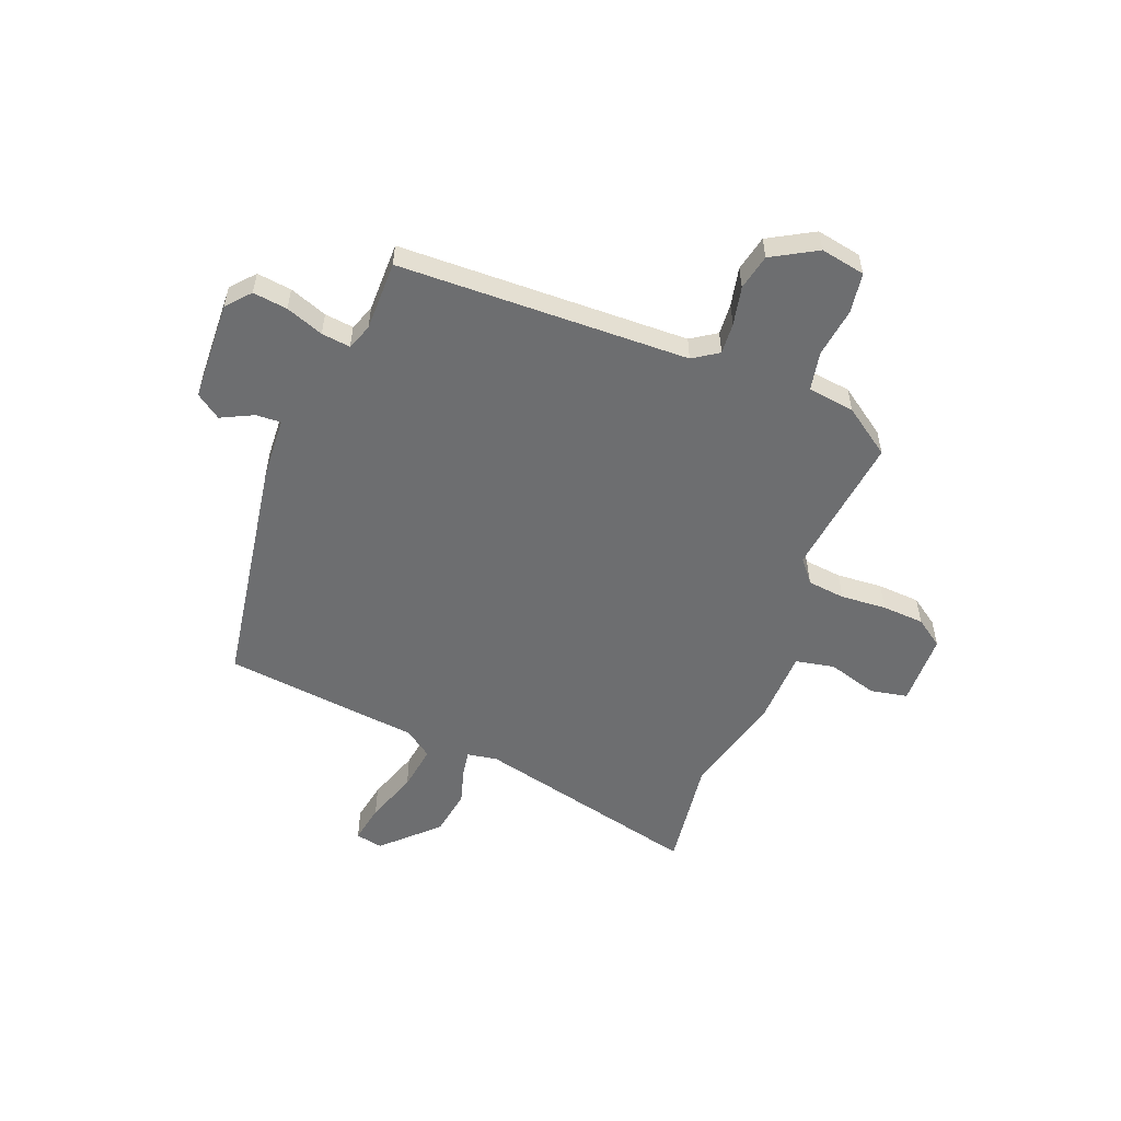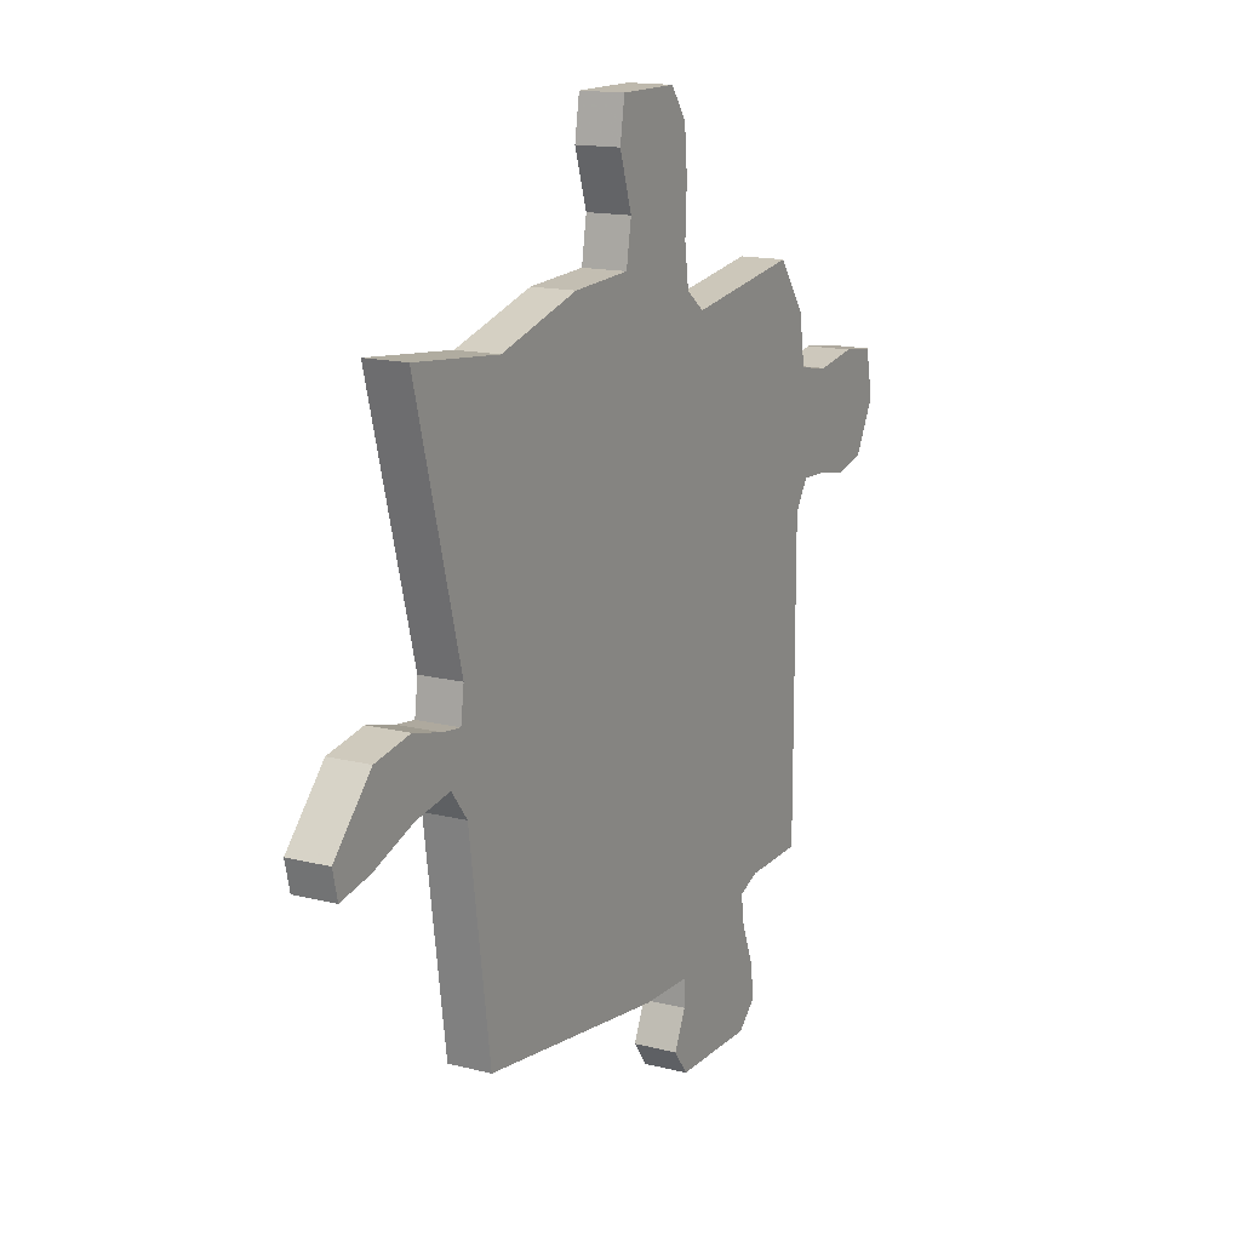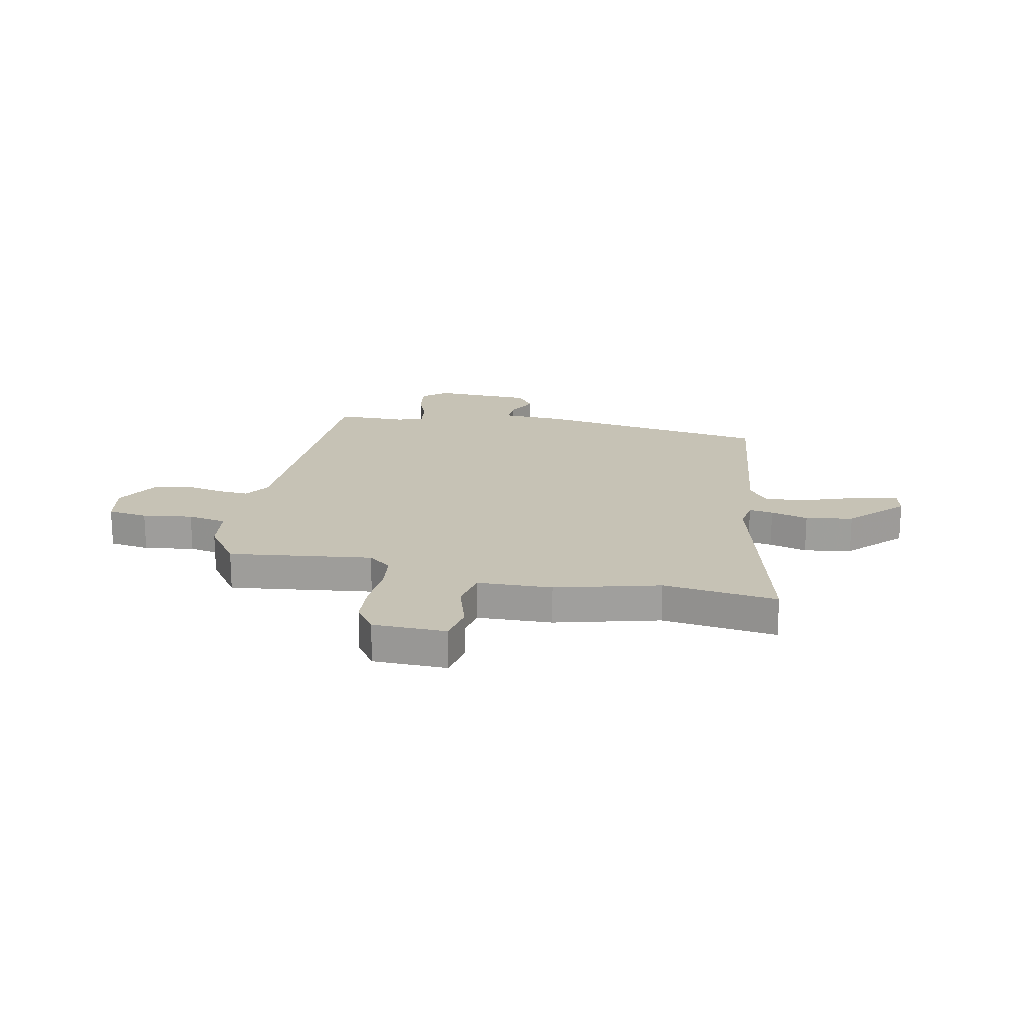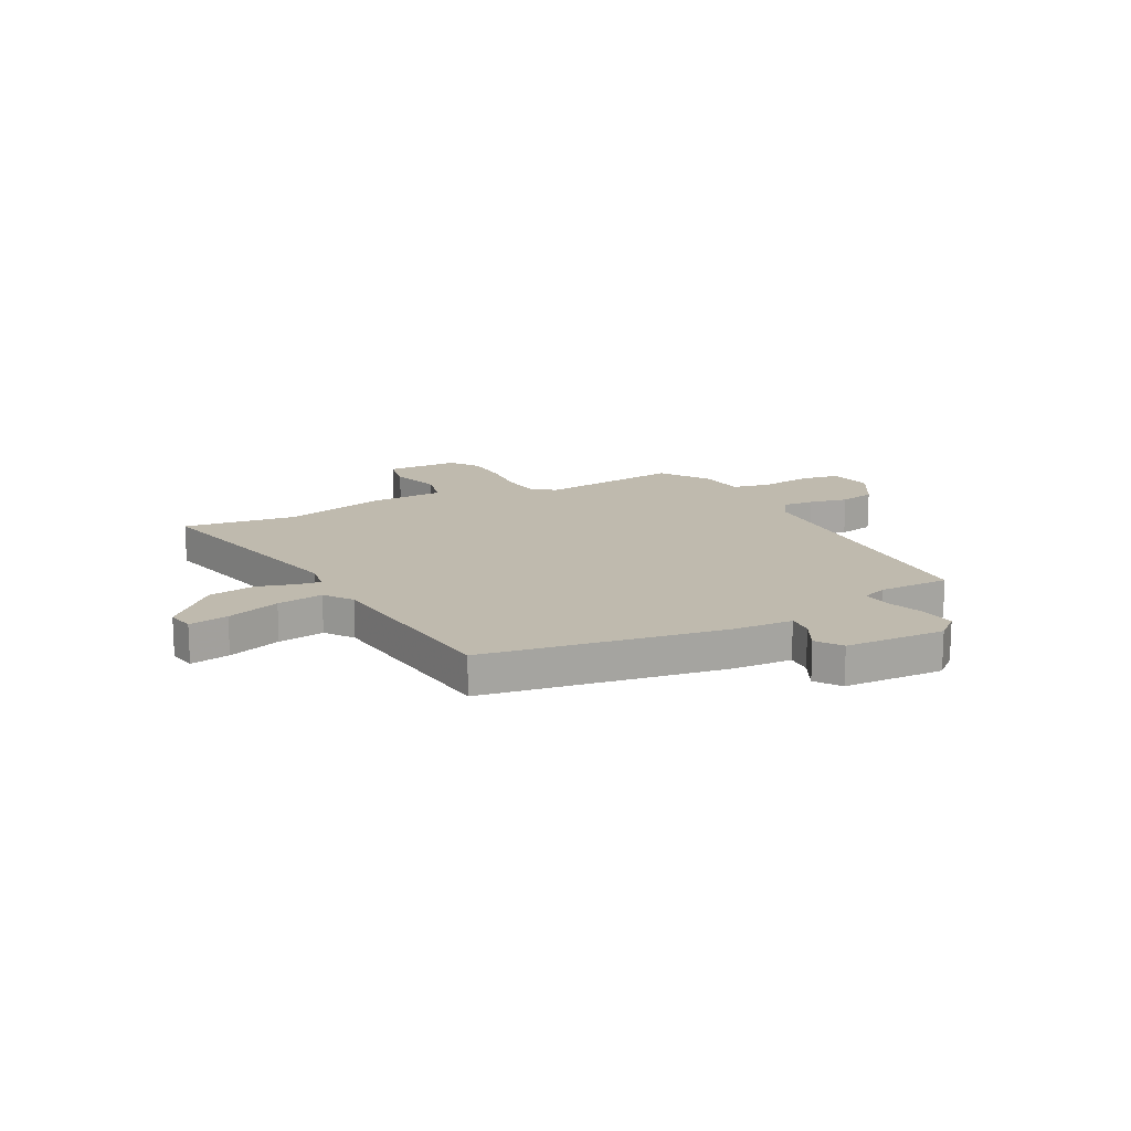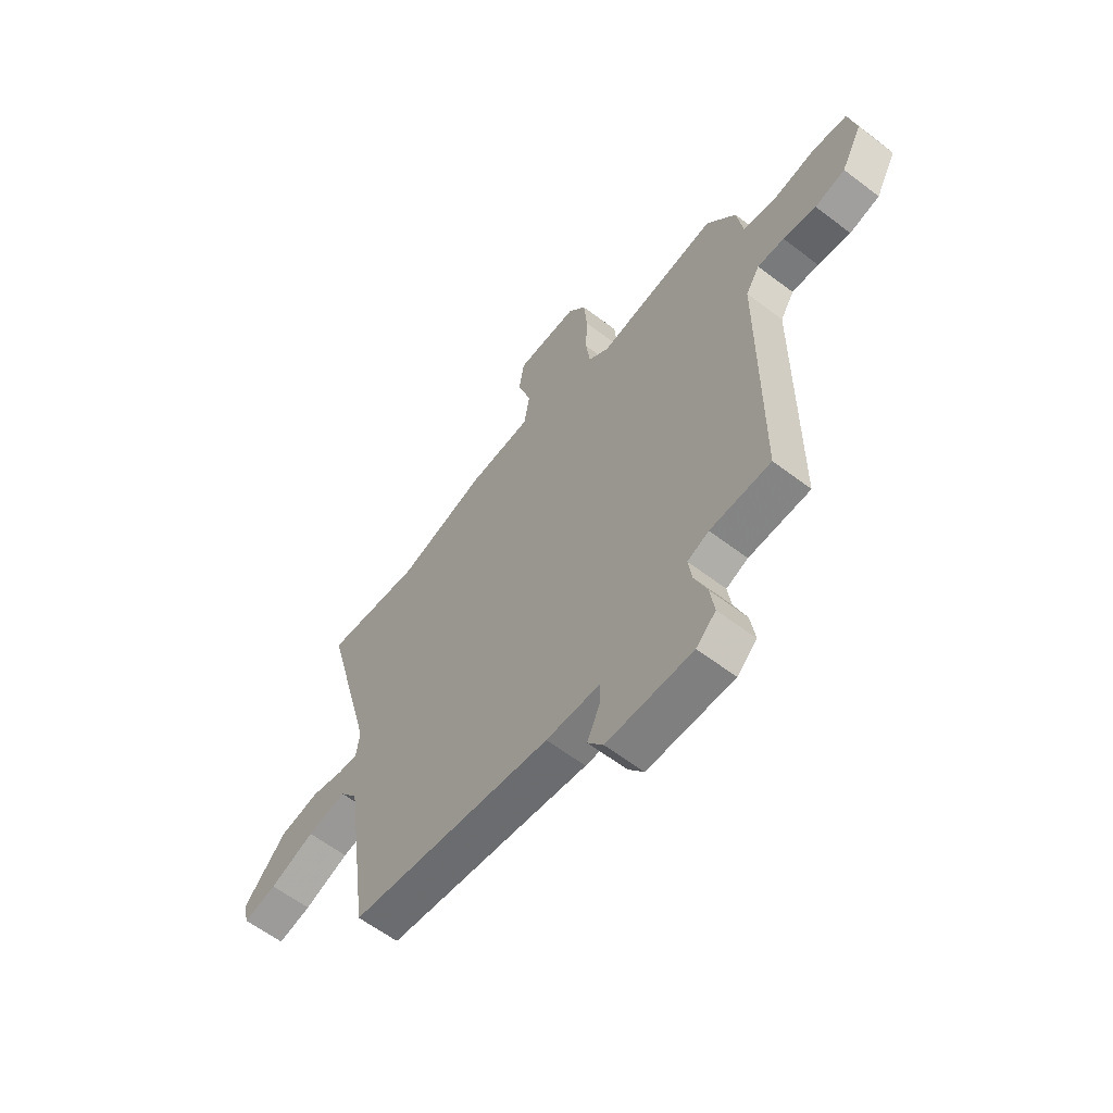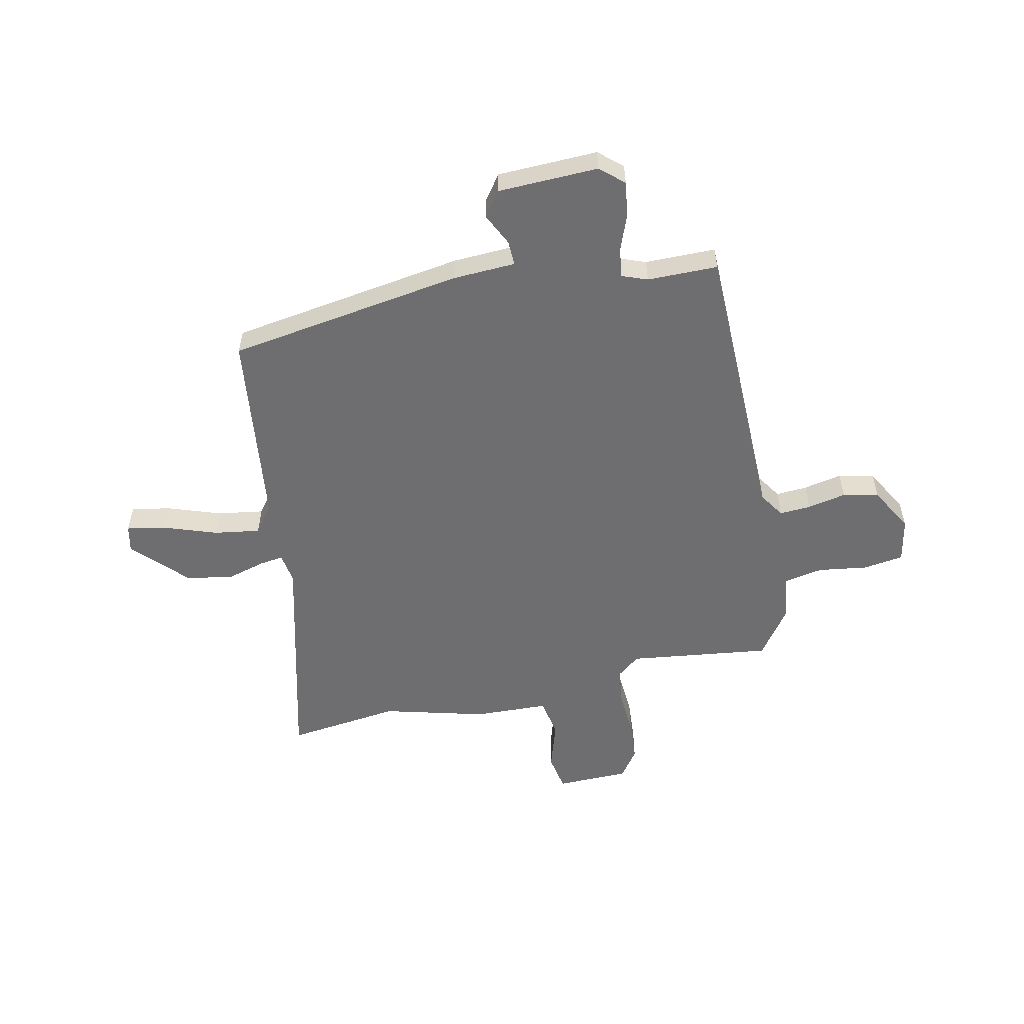
<metadata>
{"format":"obj","ext":"obj","renderer":"f3d","projection":"perspective","resolution":1024,"background":"white","views":[{"elev":-54.2,"azim":-110.0,"up":"+Y"},{"elev":15.2,"azim":118.3,"up":"+Z"},{"elev":18.9,"azim":12.6,"up":"+Y"},{"elev":15.7,"azim":154.1,"up":"+Y"},{"elev":-60.5,"azim":-128.0,"up":"+Z"},{"elev":-54.4,"azim":-167.0,"up":"+Y"}]}
</metadata>
<code>
v 0.401 0.07 0.489
v 0.619 0.07 0.513
v 0.504 0.07 0.08
v 0.512 0.07 0.021
v 0.558 0.07 0.027
v 0.63 0.07 0.046
v 0.72 0.07 0.03
v 0.815 0.07 -0.072
v 0.803 0.07 -0.124
v 0.728 0.07 -0.109
v 0.627 0.07 -0.072
v 0.539 0.07 -0.057
v 0.499 0.07 -0.109
v 0.446 0.07 -0.486
v -0.007 0.07 -0.549
v -0.127 0.07 -0.553
v -0.126 0.07 -0.601
v -0.097 0.07 -0.663
v -0.132 0.07 -0.71
v -0.324 0.07 -0.713
v -0.368 0.07 -0.673
v -0.358 0.07 -0.607
v -0.33 0.07 -0.536
v -0.322 0.07 -0.481
v -0.37 0.07 -0.462
v -0.505 0.07 -0.459
v -0.506 0.07 0.096
v -0.537 0.07 0.145
v -0.597 0.07 0.142
v -0.671 0.07 0.128
v -0.739 0.07 0.144
v -0.786 0.07 0.231
v -0.768 0.07 0.316
v -0.691 0.07 0.326
v -0.596 0.07 0.311
v -0.521 0.07 0.324
v -0.507 0.07 0.413
v -0.441 0.07 0.503
v -0.169 0.07 0.464
v -0.124 0.07 0.499
v -0.114 0.07 0.571
v -0.118 0.07 0.659
v -0.111 0.07 0.74
v -0.072 0.07 0.793
v 0.068 0.07 0.793
v 0.08 0.07 0.721
v 0.049 0.07 0.626
v 0.062 0.07 0.551
v 0.204 0.07 0.544
v 0.401 0 0.489
v 0.619 0 0.513
v 0.504 0 0.08
v 0.512 0 0.021
v 0.558 0 0.027
v 0.63 0 0.046
v 0.72 0 0.03
v 0.815 0 -0.072
v 0.803 0 -0.124
v 0.728 0 -0.109
v 0.627 0 -0.072
v 0.539 0 -0.057
v 0.499 0 -0.109
v 0.446 0 -0.486
v -0.007 0 -0.549
v -0.127 0 -0.553
v -0.126 0 -0.601
v -0.097 0 -0.663
v -0.132 0 -0.71
v -0.324 0 -0.713
v -0.368 0 -0.673
v -0.358 0 -0.607
v -0.33 0 -0.536
v -0.322 0 -0.481
v -0.37 0 -0.462
v -0.505 0 -0.459
v -0.506 0 0.096
v -0.537 0 0.145
v -0.597 0 0.142
v -0.671 0 0.128
v -0.739 0 0.144
v -0.786 0 0.231
v -0.768 0 0.316
v -0.691 0 0.326
v -0.596 0 0.311
v -0.521 0 0.324
v -0.507 0 0.413
v -0.441 0 0.503
v -0.169 0 0.464
v -0.124 0 0.499
v -0.114 0 0.571
v -0.118 0 0.659
v -0.111 0 0.74
v -0.072 0 0.793
v 0.068 0 0.793
v 0.08 0 0.721
v 0.049 0 0.626
v 0.062 0 0.551
v 0.204 0 0.544
f 48 49 1
f 44 45 46 47
f 44 47 48
f 41 42 43 44
f 40 41 44 48
f 39 40 48 1
f 36 37 38 39
f 32 33 34 35
f 32 35 36
f 29 30 31 32
f 28 29 32 36
f 27 28 36 39
f 25 26 27 39
f 20 21 22 23
f 20 23 24
f 17 18 19 20
f 16 17 20 24
f 13 14 15 16
f 12 13 16 24
f 8 9 10 11
f 8 11 12
f 5 6 7 8
f 4 5 8 12
f 1 2 3
f 1 3 4
f 39 1 4
f 24 25 39
f 4 12 24 39
f 50 98 97
f 96 95 94 93
f 97 96 93
f 93 92 91 90
f 97 93 90 89
f 50 97 89 88
f 88 87 86 85
f 84 83 82 81
f 85 84 81
f 81 80 79 78
f 85 81 78 77
f 88 85 77 76
f 88 76 75 74
f 72 71 70 69
f 73 72 69
f 69 68 67 66
f 73 69 66 65
f 65 64 63 62
f 73 65 62 61
f 60 59 58 57
f 61 60 57
f 57 56 55 54
f 61 57 54 53
f 52 51 50
f 53 52 50
f 53 50 88
f 88 74 73
f 88 73 61 53
f 1 50 51 2
f 2 51 52 3
f 3 52 53 4
f 4 53 54 5
f 5 54 55 6
f 6 55 56 7
f 7 56 57 8
f 8 57 58 9
f 9 58 59 10
f 10 59 60 11
f 11 60 61 12
f 12 61 62 13
f 13 62 63 14
f 14 63 64 15
f 15 64 65 16
f 16 65 66 17
f 17 66 67 18
f 18 67 68 19
f 19 68 69 20
f 20 69 70 21
f 21 70 71 22
f 22 71 72 23
f 23 72 73 24
f 24 73 74 25
f 25 74 75 26
f 26 75 76 27
f 27 76 77 28
f 28 77 78 29
f 29 78 79 30
f 30 79 80 31
f 31 80 81 32
f 32 81 82 33
f 33 82 83 34
f 34 83 84 35
f 35 84 85 36
f 36 85 86 37
f 37 86 87 38
f 38 87 88 39
f 39 88 89 40
f 40 89 90 41
f 41 90 91 42
f 42 91 92 43
f 43 92 93 44
f 44 93 94 45
f 45 94 95 46
f 46 95 96 47
f 47 96 97 48
f 48 97 98 49
f 49 98 50 1

</code>
